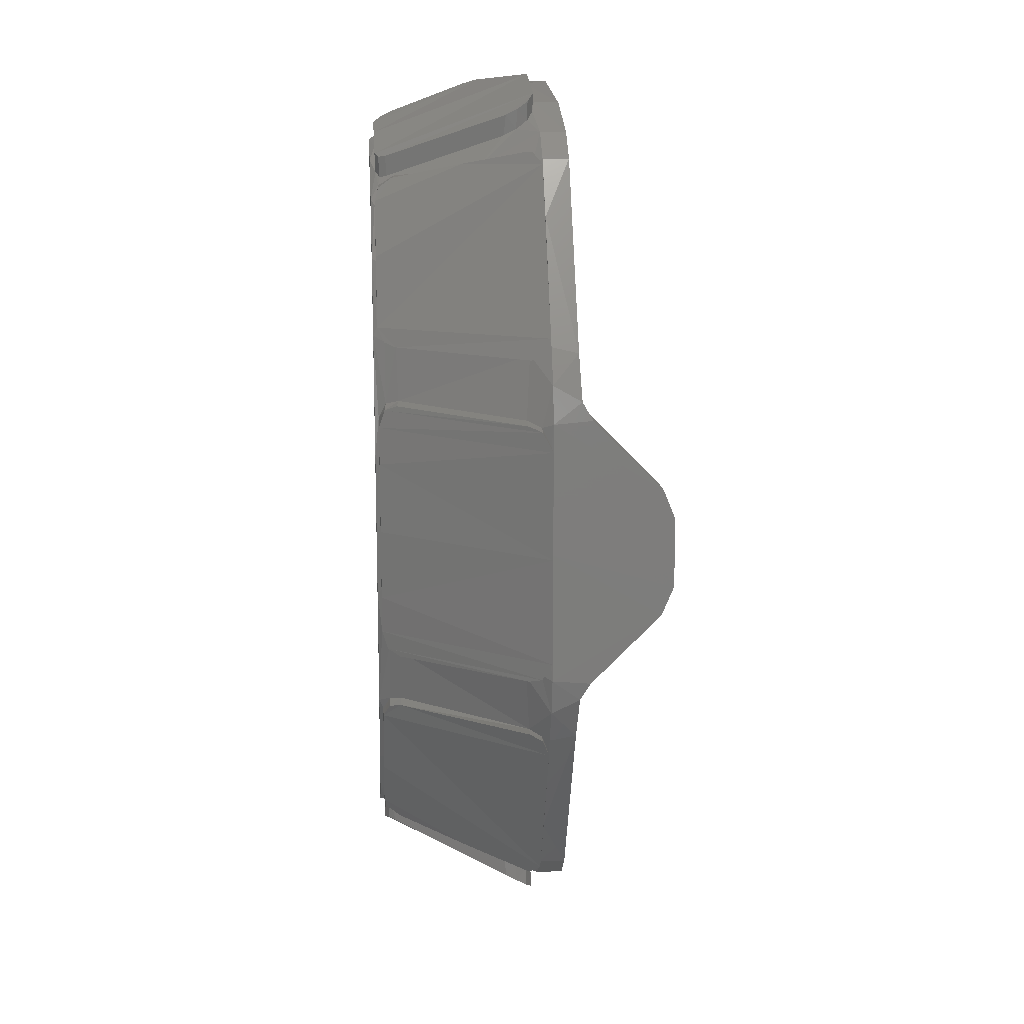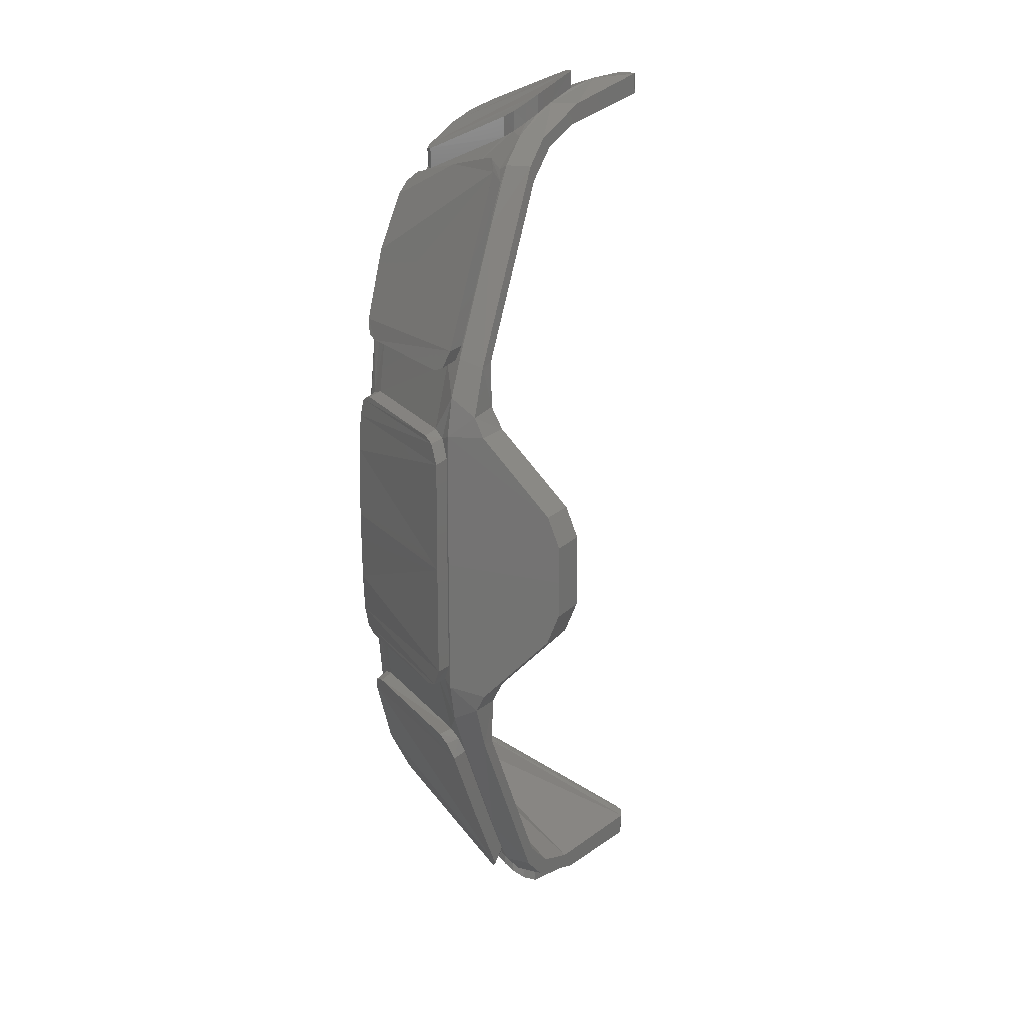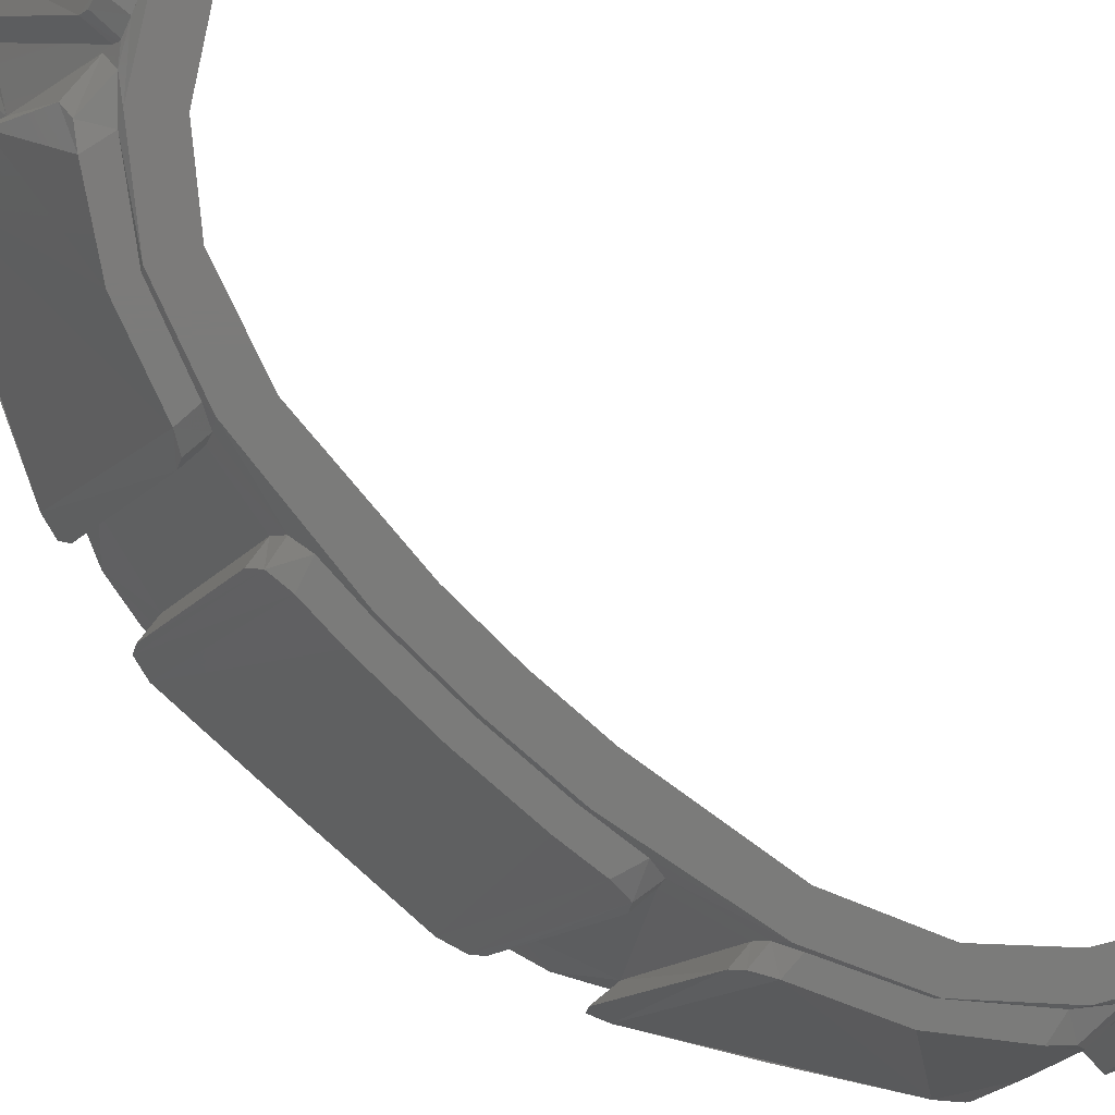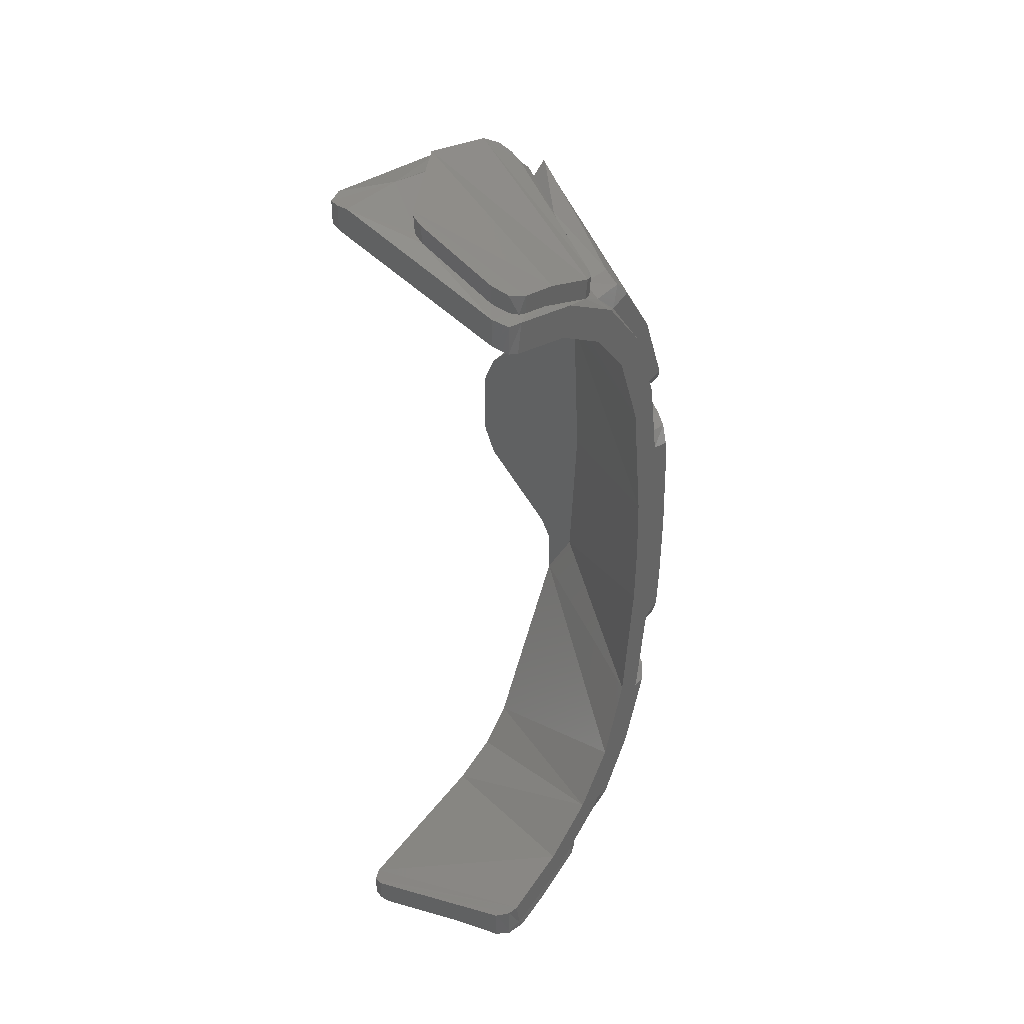
<metadata>
{"format":"stl","ext":"stl","renderer":"f3d","projection":"perspective","resolution":1024,"background":"white","views":[{"elev":13.2,"azim":85.5,"up":"+Z"},{"elev":16.8,"azim":116.8,"up":"+Z"},{"elev":-74.4,"azim":-133.8,"up":"+Y"},{"elev":37.8,"azim":-54.1,"up":"+Z"}]}
</metadata>
<code>
# stl→obj: 258 verts, 512 faces
v 2.611 -1.22 1.036
v 2.459 -1.22 0.6648
v 2.613 -1.2 0.9903
v 2.479 -1.2 0.6743
v 3.325 -0.3801 1.185
v 3.218 -0.4162 1.026
v 3.24 -0.3801 1.013
v 3.202 -0.3901 0.9555
v 2.916 -0.3801 0.425
v 2.903 -0.3901 0.4143
v 1.54 -0.6528 -0.1269
v 1.424 -0.38 -0.2072
v 1.567 -0.6299 -0.1327
v 1.75 -0.3803 -0.1973
v 1.995 -0.3971 -0.1599
v 2.257 -0.3801 -0.1058
v 2.243 -0.3974 -0.1018
v 2.373 -0.3977 -0.06252
v 2.611 -0.3801 0.03028
v 2.44 -0.4288 -0.02236
v 2.465 -0.4863 0.02092
v 2.753 -0.3801 0.1546
v 2.794 -0.3901 0.2325
v 2.733 -0.4264 0.1776
v 2.534 -0.6815 0.2034
v 2.452 -0.5484 0.05272
v 2.139 -1.137 0.2671
v 2.176 -1.1 0.264
v 2.165 -1.18 0.3146
v 2.12 -1.162 0.2731
v 2.109 -1.171 0.273
v 2.266 -1.2 0.4087
v 2.217 -1.22 0.3836
v 2.049 -1.191 0.2529
v 1.456 -1.204 0.09296
v 1.424 -1.14 0.06348
v 1.526 -1.22 0.1004
v 1.518 -0.7088 -0.1095
v 1.492 -1.088 0.03896
v 1.519 -1.161 0.0728
v 1.556 -1.185 0.08892
v 1.593 -1.192 0.09872
v 1.888 -1.22 0.1966
v 1.734 -1.192 0.1347
v 2.705 -1.22 1.637
v 2.723 -1.2 1.667
v 2.717 -1.22 2
v 2.733 -1.2 2
v 1.424 -0.3301 -0.208
v 1.441 -0.2802 -0.208
v 2.224 -0.2501 -0.1053
v 1.526 -0.2501 -0.208
v 2.611 -0.2501 0.03028
v 2.753 -0.2501 0.1546
v 3.255 -0.2501 1.042
v 3.366 -0.1915 1.348
v 3.371 0.15 1.69
v 3.367 -0.3801 1.364
v 3.371 -0.3801 2
v 3.371 0.2085 1.831
v 3.371 0.2085 2
v 1.424 -0.3289 -0.09096
v 1.424 -1.14 0.1943
v 1.455 -1.204 0.2274
v 1.501 -1.22 0.2418
v 1.782 -1.196 0.05636
v 2.056 -1.195 0.1562
v 1.589 -1.196 0.01032
v 1.487 -1.092 -0.05044
v 1.514 -0.7066 -0.195
v 2.377 -0.3935 -0.1556
v 1.995 -0.3934 -0.2476
v 2.142 -1.141 0.165
v 2.462 -0.5389 -0.049
v 2.574 -0.7674 0.1864
v 2.784 -0.4558 0.1189
v 2.803 -0.4347 0.1204
v 2.331 -1.112 0.2666
v 2.87 -0.3903 0.1747
v 3.097 -0.3901 0.5646
v 3.316 -0.3901 0.9618
v 3.332 -0.4223 1.043
v 3.296 -0.4822 1.068
v 3.183 -0.478 1.057
v 2.801 -1.112 1.069
v 2.707 -1.109 1.078
v 2.755 -1.167 1.05
v 2.658 -1.165 1.061
v 2.707 -1.2 0.9822
v 2.568 -1.2 0.6436
v 2.375 -1.2 0.3807
v 2.323 -1.181 0.3164
v 3.465 -0.3901 2
v 3.463 -0.3901 1.48
v 3.364 -0.3901 2
v 3.361 -0.3901 1.473
v 2.834 -1.2 2
v 2.824 -1.2 1.654
v 2.809 -1.2 1.471
v 2.702 -1.2 1.439
v 2.822 -1.172 1.381
v 2.722 -1.164 1.364
v 2.77 -1.101 1.343
v 2.867 -1.111 1.352
v 3.27 -0.4993 1.36
v 3.375 -0.4971 1.369
v 3.425 -0.4367 1.391
v 3.326 -0.4312 1.386
v 3.171 0.2085 2
v 3.171 0.2085 1.831
v 3.171 0.15 1.69
v 3.171 -0.1915 1.348
v 3.351 -0.2426 1.26
v 3.171 -0.2463 1.246
v 3.171 -0.2501 1.027
v 2.715 -0.2501 0.2255
v 2.543 -0.2501 0.08
v 2.296 -0.2501 -0.006
v 1.504 -0.2501 -0.1072
v 1.441 -0.2809 -0.1021
v 2.109 -1.177 0.1714
v 2.45 -0.4281 -0.1145
v 2.472 -0.4826 -0.07668
v 1.561 -0.6292 -0.2176
v 1.532 -0.6556 -0.2107
v 1.512 -1.162 -0.01696
v 3.171 -0.3895 1.27
v 1.841 -1.22 0.3368
v 2.117 -1.22 0.5011
v 2.325 -1.22 0.7369
v 2.471 -1.22 1.108
v 2.543 -1.22 1.703
v 3.171 -0.4253 2
v 2.552 -1.22 2
v 2.611 -1.22 2.964
v 2.613 -1.2 3.01
v 2.459 -1.22 3.335
v 2.479 -1.2 3.326
v 3.325 -0.3801 2.815
v 3.24 -0.3801 2.987
v 3.218 -0.4162 2.974
v 3.202 -0.3901 3.044
v 2.916 -0.3801 3.575
v 2.903 -0.3901 3.586
v 1.54 -0.6528 4.127
v 1.567 -0.6299 4.133
v 1.424 -0.38 4.207
v 1.75 -0.3803 4.197
v 1.995 -0.3971 4.16
v 2.257 -0.3801 4.106
v 2.243 -0.3974 4.102
v 2.373 -0.3977 4.063
v 2.611 -0.3801 3.97
v 2.44 -0.4288 4.022
v 2.465 -0.4863 3.979
v 2.753 -0.3801 3.845
v 2.794 -0.3901 3.767
v 2.733 -0.4264 3.822
v 2.534 -0.6815 3.797
v 2.452 -0.5484 3.947
v 2.139 -1.137 3.733
v 2.176 -1.1 3.736
v 2.165 -1.18 3.685
v 2.12 -1.162 3.727
v 2.109 -1.171 3.727
v 2.266 -1.2 3.591
v 2.217 -1.22 3.616
v 2.049 -1.191 3.747
v 1.456 -1.204 3.907
v 1.526 -1.22 3.9
v 1.424 -1.14 3.937
v 1.518 -0.7088 4.109
v 1.492 -1.088 3.961
v 1.519 -1.161 3.927
v 1.556 -1.185 3.911
v 1.593 -1.192 3.901
v 1.888 -1.22 3.803
v 1.734 -1.192 3.865
v 2.705 -1.22 2.363
v 2.723 -1.2 2.333
v 1.424 -0.3301 4.208
v 1.441 -0.2802 4.208
v 2.224 -0.2501 4.105
v 1.526 -0.2501 4.208
v 2.611 -0.2501 3.97
v 2.753 -0.2501 3.845
v 3.255 -0.2501 2.958
v 3.366 -0.1915 2.652
v 3.367 -0.3801 2.636
v 3.371 0.15 2.31
v 3.371 0.2085 2.169
v 1.424 -0.3289 4.091
v 1.424 -1.14 3.806
v 1.455 -1.204 3.773
v 1.501 -1.22 3.758
v 1.782 -1.196 3.944
v 2.056 -1.195 3.844
v 1.589 -1.196 3.99
v 1.487 -1.092 4.05
v 1.514 -0.7066 4.195
v 2.377 -0.3935 4.156
v 1.995 -0.3934 4.248
v 2.142 -1.141 3.835
v 2.462 -0.5389 4.049
v 2.574 -0.7674 3.814
v 2.784 -0.4558 3.881
v 2.803 -0.4347 3.88
v 2.331 -1.112 3.733
v 2.87 -0.3903 3.825
v 3.097 -0.3901 3.435
v 3.316 -0.3901 3.038
v 3.332 -0.4223 2.957
v 3.296 -0.4822 2.932
v 3.183 -0.478 2.943
v 2.801 -1.112 2.931
v 2.707 -1.109 2.922
v 2.755 -1.167 2.95
v 2.658 -1.165 2.939
v 2.707 -1.2 3.018
v 2.568 -1.2 3.356
v 2.375 -1.2 3.619
v 2.323 -1.181 3.684
v 3.463 -0.3901 2.52
v 3.361 -0.3901 2.527
v 2.824 -1.2 2.346
v 2.809 -1.2 2.529
v 2.702 -1.2 2.561
v 2.822 -1.172 2.619
v 2.722 -1.164 2.636
v 2.77 -1.101 2.657
v 2.867 -1.111 2.648
v 3.27 -0.4993 2.64
v 3.375 -0.4971 2.631
v 3.425 -0.4367 2.609
v 3.326 -0.4312 2.614
v 3.171 0.2085 2.169
v 3.171 0.15 2.31
v 3.171 -0.1915 2.652
v 3.351 -0.2426 2.74
v 3.171 -0.2463 2.754
v 3.171 -0.2501 2.973
v 2.715 -0.2501 3.775
v 2.543 -0.2501 3.92
v 2.296 -0.2501 4.006
v 1.504 -0.2501 4.107
v 1.441 -0.2809 4.102
v 2.109 -1.177 3.829
v 2.472 -0.4826 4.077
v 2.45 -0.4281 4.114
v 1.561 -0.6292 4.218
v 1.532 -0.6556 4.211
v 1.512 -1.162 4.017
v 3.171 -0.3895 2.73
v 1.841 -1.22 3.663
v 2.117 -1.22 3.499
v 2.325 -1.22 3.263
v 2.471 -1.22 2.892
v 2.543 -1.22 2.297
f 1 2 3
f 3 2 4
f 5 6 7
f 7 6 8
f 7 8 9
f 9 8 10
f 11 12 13
f 12 14 13
f 13 14 15
f 14 16 15
f 15 16 17
f 17 16 18
f 16 19 18
f 20 18 19
f 20 19 21
f 9 10 22
f 10 23 22
f 23 24 22
f 22 24 19
f 19 24 25
f 19 25 21
f 21 25 26
f 26 25 27
f 25 28 27
f 28 29 27
f 27 29 30
f 30 29 31
f 4 2 32
f 2 33 32
f 32 33 29
f 29 33 34
f 35 36 37
f 11 38 12
f 12 38 36
f 38 39 36
f 39 40 36
f 36 40 37
f 40 41 37
f 41 42 37
f 43 37 44
f 37 42 44
f 44 34 43
f 33 43 34
f 29 34 31
f 45 46 47
f 47 46 48
f 12 49 14
f 14 49 50
f 51 14 52
f 52 14 50
f 16 14 51
f 19 16 53
f 53 16 51
f 53 54 19
f 19 54 22
f 22 54 9
f 54 55 9
f 7 9 55
f 7 55 5
f 56 57 58
f 58 57 59
f 57 60 59
f 59 60 61
f 49 12 62
f 62 12 63
f 12 36 63
f 36 35 63
f 63 35 64
f 35 37 64
f 64 37 65
f 66 67 44
f 44 67 34
f 66 44 68
f 68 44 42
f 39 38 69
f 69 38 70
f 18 71 17
f 71 72 17
f 17 72 15
f 27 73 26
f 26 73 74
f 75 25 76
f 77 76 24
f 76 25 24
f 75 78 25
f 25 78 28
f 24 23 77
f 77 23 79
f 23 10 79
f 79 10 80
f 10 8 80
f 80 8 81
f 8 6 81
f 81 6 82
f 82 6 83
f 83 6 84
f 83 84 85
f 85 84 86
f 85 86 87
f 87 86 88
f 3 89 88
f 88 89 87
f 89 3 90
f 90 3 4
f 90 4 91
f 91 4 32
f 91 32 92
f 92 32 29
f 29 28 92
f 92 28 78
f 93 94 95
f 95 94 96
f 48 46 97
f 97 46 98
f 98 46 99
f 99 46 100
f 99 100 101
f 101 100 102
f 102 103 101
f 101 103 104
f 103 105 104
f 104 105 106
f 107 106 108
f 108 106 105
f 108 96 107
f 107 96 94
f 95 96 59
f 59 96 58
f 58 96 108
f 61 60 109
f 109 60 110
f 60 57 110
f 110 57 111
f 112 111 56
f 56 111 57
f 56 113 112
f 112 113 114
f 113 55 114
f 114 55 115
f 55 54 115
f 115 54 116
f 54 53 116
f 116 53 117
f 117 53 118
f 118 53 51
f 118 51 119
f 119 51 52
f 50 49 120
f 120 49 62
f 93 97 98
f 93 98 94
f 107 94 99
f 101 106 107
f 99 94 98
f 104 106 101
f 99 101 107
f 66 72 67
f 72 71 67
f 121 67 73
f 73 67 71
f 74 73 71
f 71 122 123
f 71 123 74
f 72 66 124
f 66 68 124
f 125 124 70
f 69 70 124
f 69 124 68
f 68 126 69
f 127 114 115
f 118 119 128
f 128 119 65
f 119 120 65
f 120 62 65
f 65 62 64
f 62 63 64
f 117 129 116
f 116 129 130
f 82 83 81
f 92 78 91
f 78 75 91
f 91 75 90
f 87 89 85
f 77 79 76
f 80 81 79
f 89 79 81
f 81 83 85
f 81 85 89
f 89 90 79
f 76 79 75
f 79 90 75
f 124 125 13
f 13 125 11
f 125 70 11
f 11 70 38
f 1 45 131
f 131 45 132
f 2 1 130
f 130 1 131
f 2 130 33
f 33 130 129
f 43 33 128
f 128 33 129
f 128 65 43
f 43 65 37
f 40 39 126
f 126 39 69
f 42 41 68
f 68 41 126
f 126 41 40
f 20 122 18
f 18 122 71
f 21 123 20
f 20 123 122
f 123 21 74
f 74 21 26
f 31 34 121
f 121 34 67
f 27 30 73
f 31 121 30
f 73 30 121
f 72 124 15
f 15 124 13
f 55 113 5
f 5 113 58
f 113 56 58
f 133 109 127
f 127 109 111
f 109 110 111
f 111 112 127
f 112 114 127
f 117 118 129
f 129 118 128
f 115 131 127
f 131 132 127
f 127 132 133
f 132 134 133
f 116 130 115
f 115 130 131
f 52 50 119
f 119 50 120
f 45 47 132
f 132 47 134
f 46 45 100
f 45 1 100
f 100 1 102
f 3 88 1
f 1 88 102
f 88 86 102
f 102 86 103
f 86 84 103
f 103 84 105
f 6 5 84
f 84 5 105
f 105 5 108
f 5 58 108
f 135 136 137
f 136 138 137
f 139 140 141
f 140 142 141
f 140 143 142
f 143 144 142
f 145 146 147
f 147 146 148
f 146 149 148
f 148 149 150
f 149 151 150
f 151 152 150
f 150 152 153
f 154 153 152
f 154 155 153
f 143 156 144
f 144 156 157
f 157 156 158
f 156 153 158
f 153 159 158
f 153 155 159
f 155 160 159
f 160 161 159
f 159 161 162
f 162 161 163
f 161 164 163
f 164 165 163
f 138 166 137
f 137 166 167
f 166 163 167
f 163 168 167
f 169 170 171
f 145 147 172
f 147 171 172
f 172 171 173
f 173 171 174
f 171 170 174
f 174 170 175
f 175 170 176
f 177 178 170
f 170 178 176
f 178 177 168
f 167 168 177
f 163 165 168
f 179 47 180
f 47 48 180
f 147 148 181
f 148 182 181
f 183 184 148
f 184 182 148
f 150 183 148
f 153 185 150
f 185 183 150
f 185 153 186
f 153 156 186
f 156 143 186
f 186 143 187
f 140 187 143
f 140 139 187
f 188 189 190
f 189 59 190
f 190 59 191
f 59 61 191
f 181 192 147
f 192 193 147
f 147 193 171
f 171 193 169
f 193 194 169
f 169 194 170
f 194 195 170
f 196 178 197
f 178 168 197
f 196 198 178
f 198 176 178
f 173 199 172
f 199 200 172
f 152 151 201
f 201 151 202
f 151 149 202
f 161 160 203
f 160 204 203
f 205 206 159
f 207 158 206
f 206 158 159
f 205 159 208
f 159 162 208
f 158 207 157
f 207 209 157
f 157 209 144
f 209 210 144
f 144 210 142
f 210 211 142
f 142 211 141
f 211 212 141
f 212 213 141
f 213 214 141
f 213 215 214
f 215 216 214
f 215 217 216
f 217 218 216
f 136 218 219
f 218 217 219
f 219 220 136
f 220 138 136
f 220 221 138
f 221 166 138
f 221 222 166
f 222 163 166
f 163 222 162
f 222 208 162
f 93 95 223
f 95 224 223
f 48 97 180
f 97 225 180
f 225 226 180
f 226 227 180
f 226 228 227
f 228 229 227
f 229 228 230
f 228 231 230
f 230 231 232
f 231 233 232
f 234 235 233
f 235 232 233
f 235 234 224
f 234 223 224
f 95 59 224
f 59 189 224
f 189 235 224
f 61 109 191
f 109 236 191
f 191 236 190
f 236 237 190
f 238 188 237
f 188 190 237
f 188 238 239
f 238 240 239
f 239 240 187
f 240 241 187
f 187 241 186
f 241 242 186
f 186 242 185
f 242 243 185
f 243 244 185
f 244 183 185
f 244 245 183
f 245 184 183
f 182 246 181
f 246 192 181
f 93 225 97
f 93 223 225
f 234 226 223
f 228 234 233
f 226 225 223
f 231 228 233
f 226 234 228
f 196 197 202
f 202 197 201
f 247 203 197
f 203 201 197
f 204 201 203
f 201 248 249
f 201 204 248
f 202 250 196
f 196 250 198
f 251 200 250
f 199 250 200
f 199 198 250
f 198 199 252
f 253 241 240
f 244 254 245
f 254 195 245
f 245 195 246
f 246 195 192
f 195 194 192
f 192 194 193
f 243 242 255
f 242 256 255
f 212 211 213
f 222 221 208
f 208 221 205
f 221 220 205
f 217 215 219
f 207 206 209
f 210 209 211
f 219 211 209
f 211 215 213
f 211 219 215
f 219 209 220
f 206 205 209
f 209 205 220
f 250 146 251
f 146 145 251
f 251 145 200
f 145 172 200
f 135 257 179
f 257 258 179
f 137 256 135
f 256 257 135
f 137 167 256
f 167 255 256
f 177 254 167
f 254 255 167
f 254 177 195
f 177 170 195
f 174 252 173
f 252 199 173
f 176 198 175
f 198 252 175
f 252 174 175
f 154 152 249
f 152 201 249
f 155 154 248
f 154 249 248
f 248 204 155
f 204 160 155
f 165 247 168
f 247 197 168
f 161 203 164
f 165 164 247
f 203 247 164
f 202 149 250
f 149 146 250
f 187 139 239
f 139 189 239
f 239 189 188
f 133 253 109
f 253 237 109
f 109 237 236
f 237 253 238
f 238 253 240
f 243 255 244
f 255 254 244
f 241 253 257
f 257 253 258
f 253 133 258
f 258 133 134
f 242 241 256
f 241 257 256
f 184 245 182
f 245 246 182
f 179 258 47
f 258 134 47
f 180 227 179
f 179 227 135
f 227 229 135
f 136 135 218
f 135 229 218
f 218 229 216
f 229 230 216
f 216 230 214
f 230 232 214
f 141 214 139
f 214 232 139
f 232 235 139
f 139 235 189

</code>
